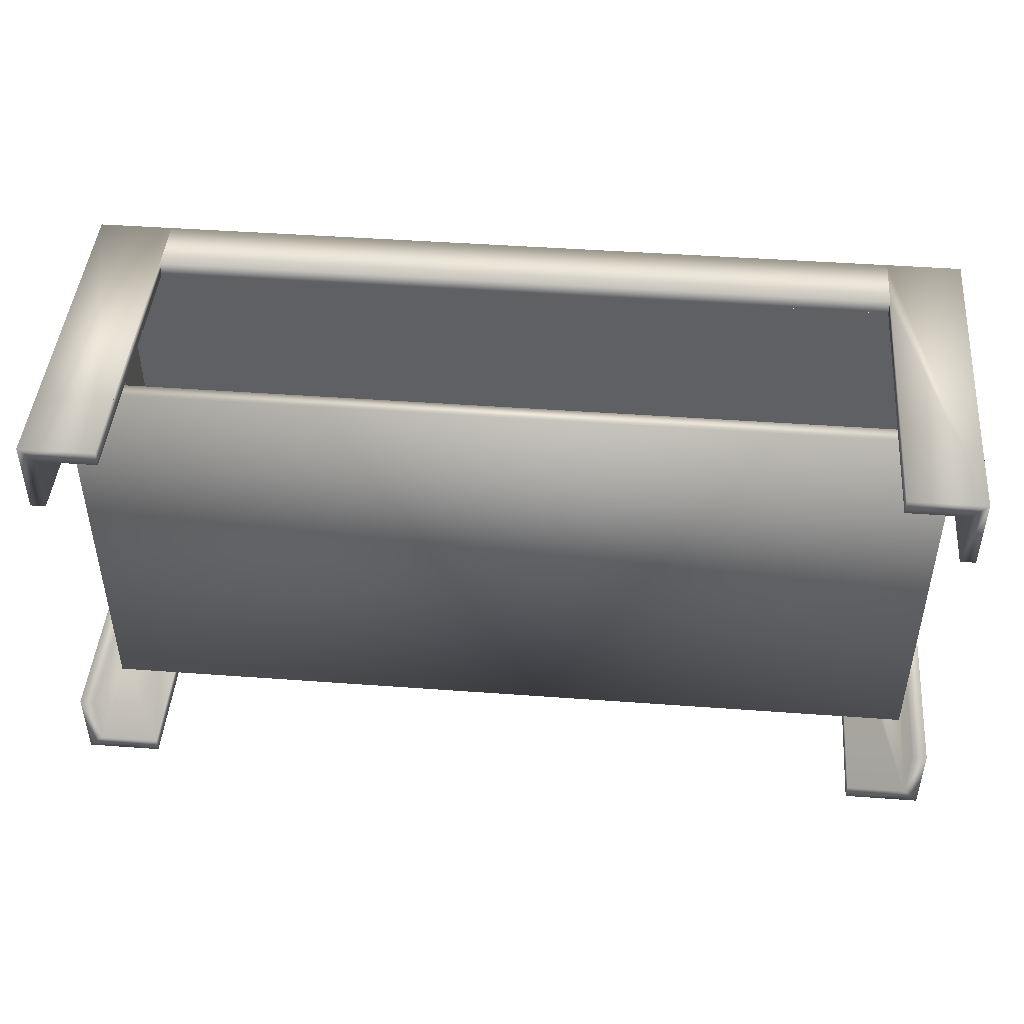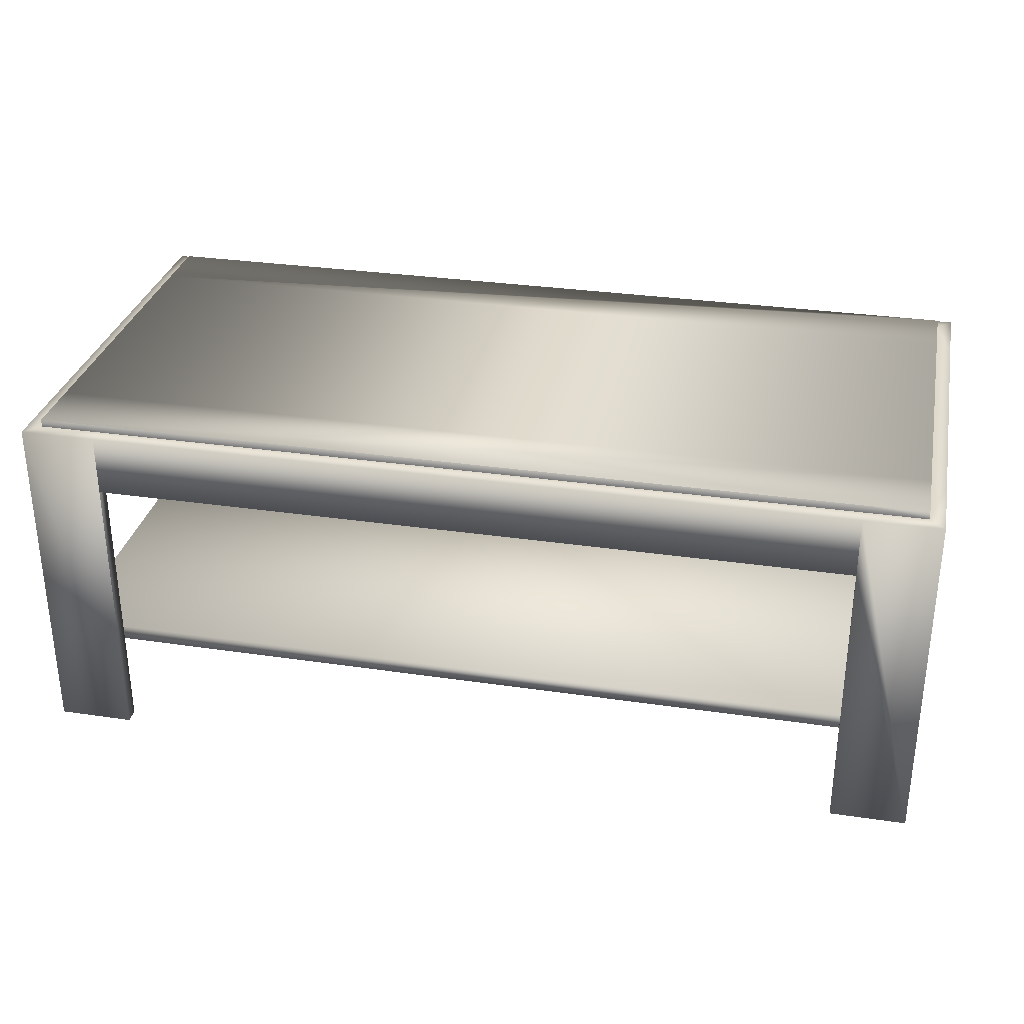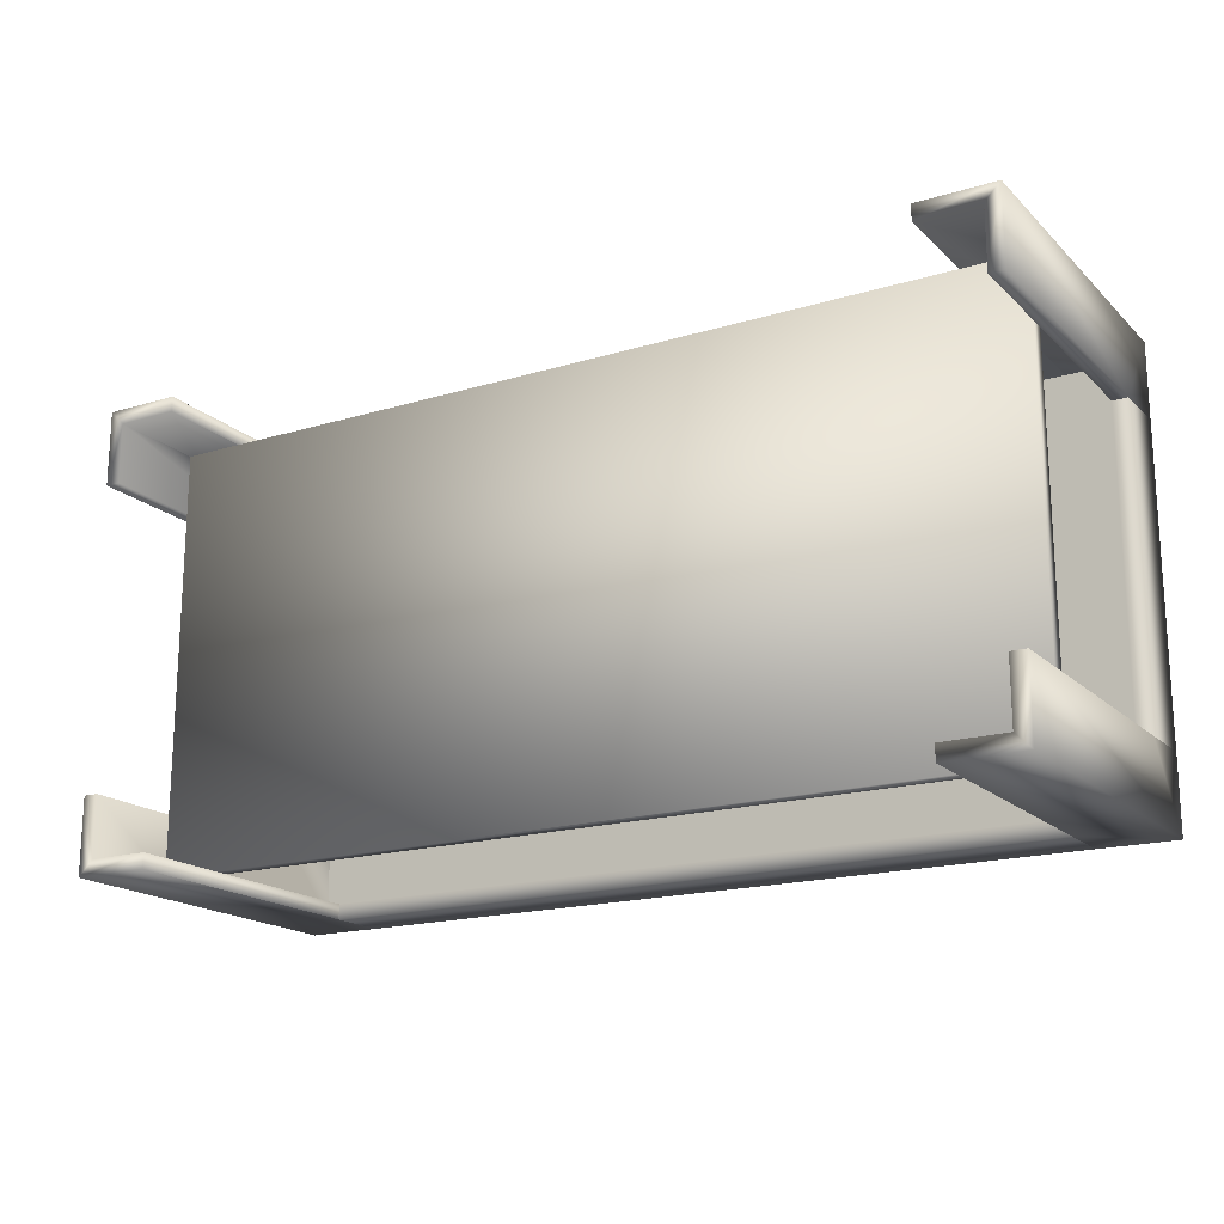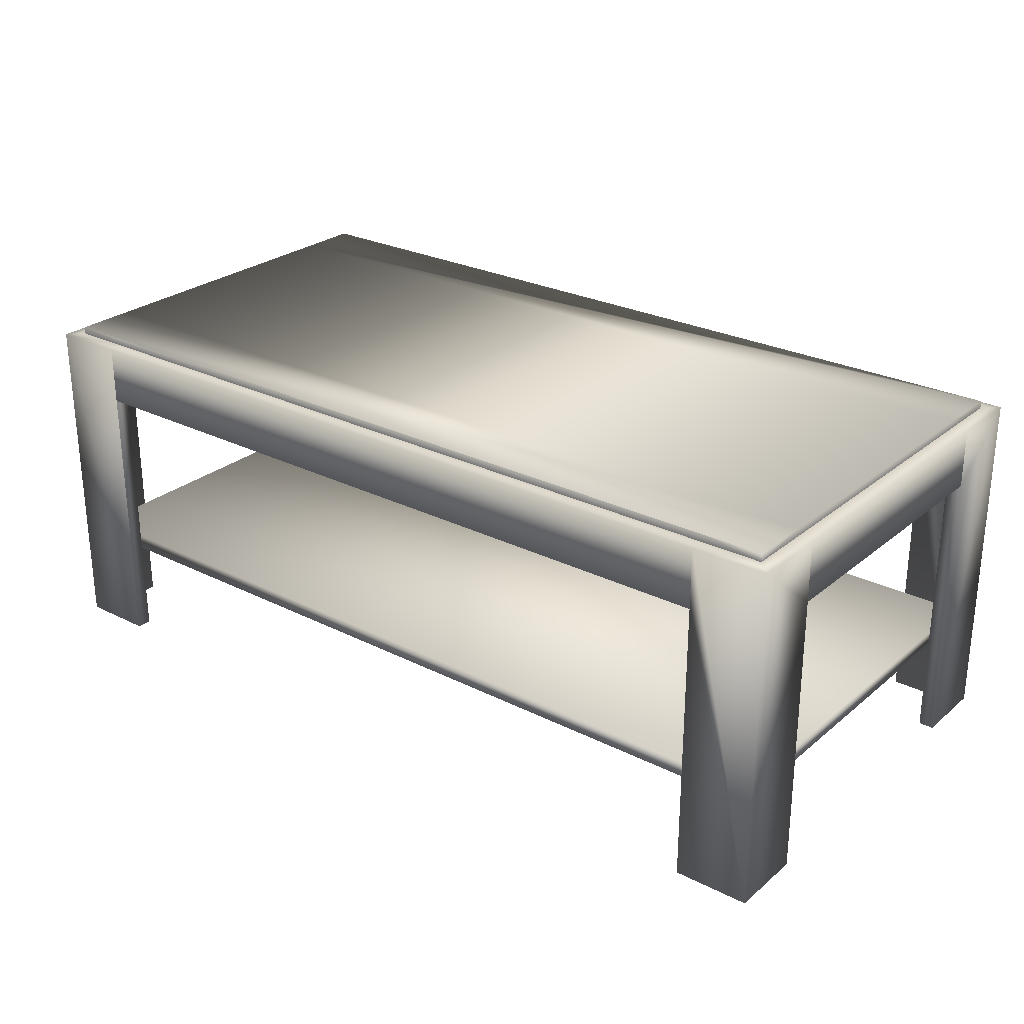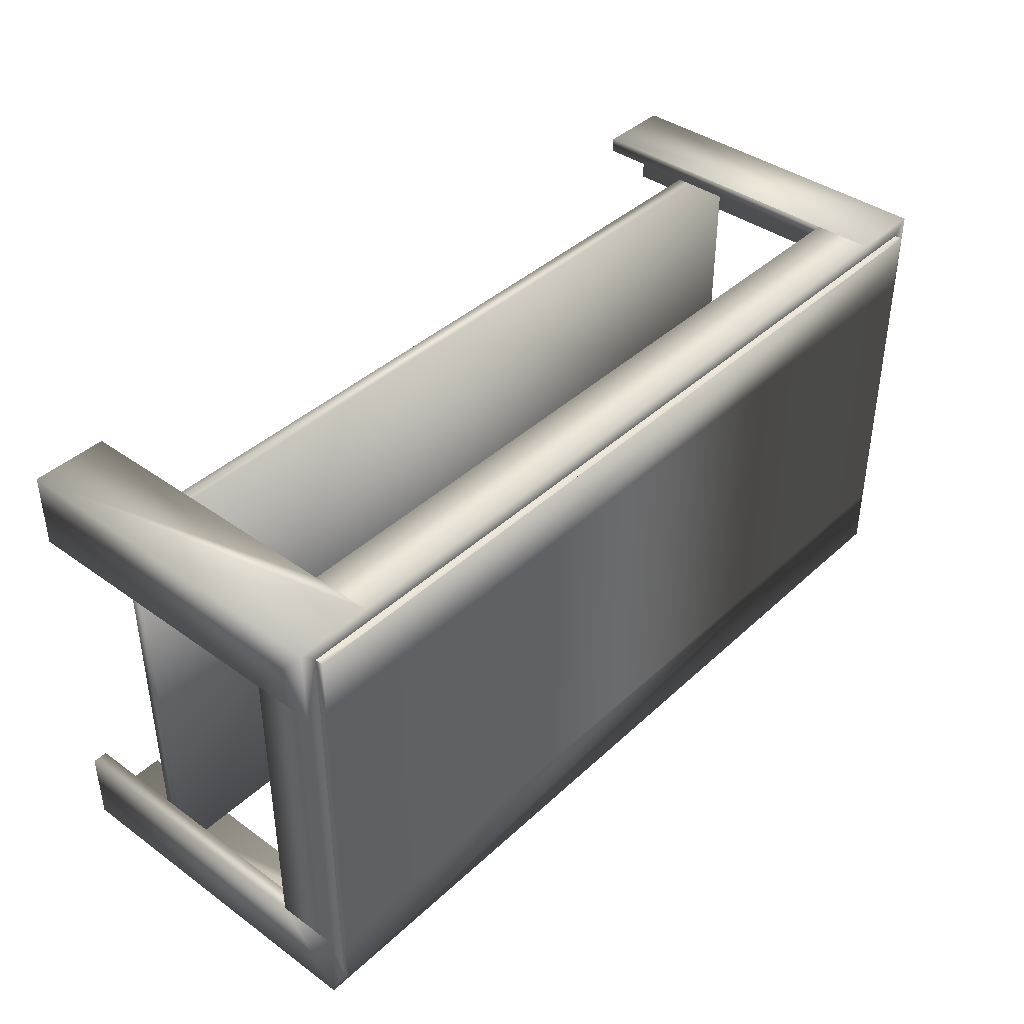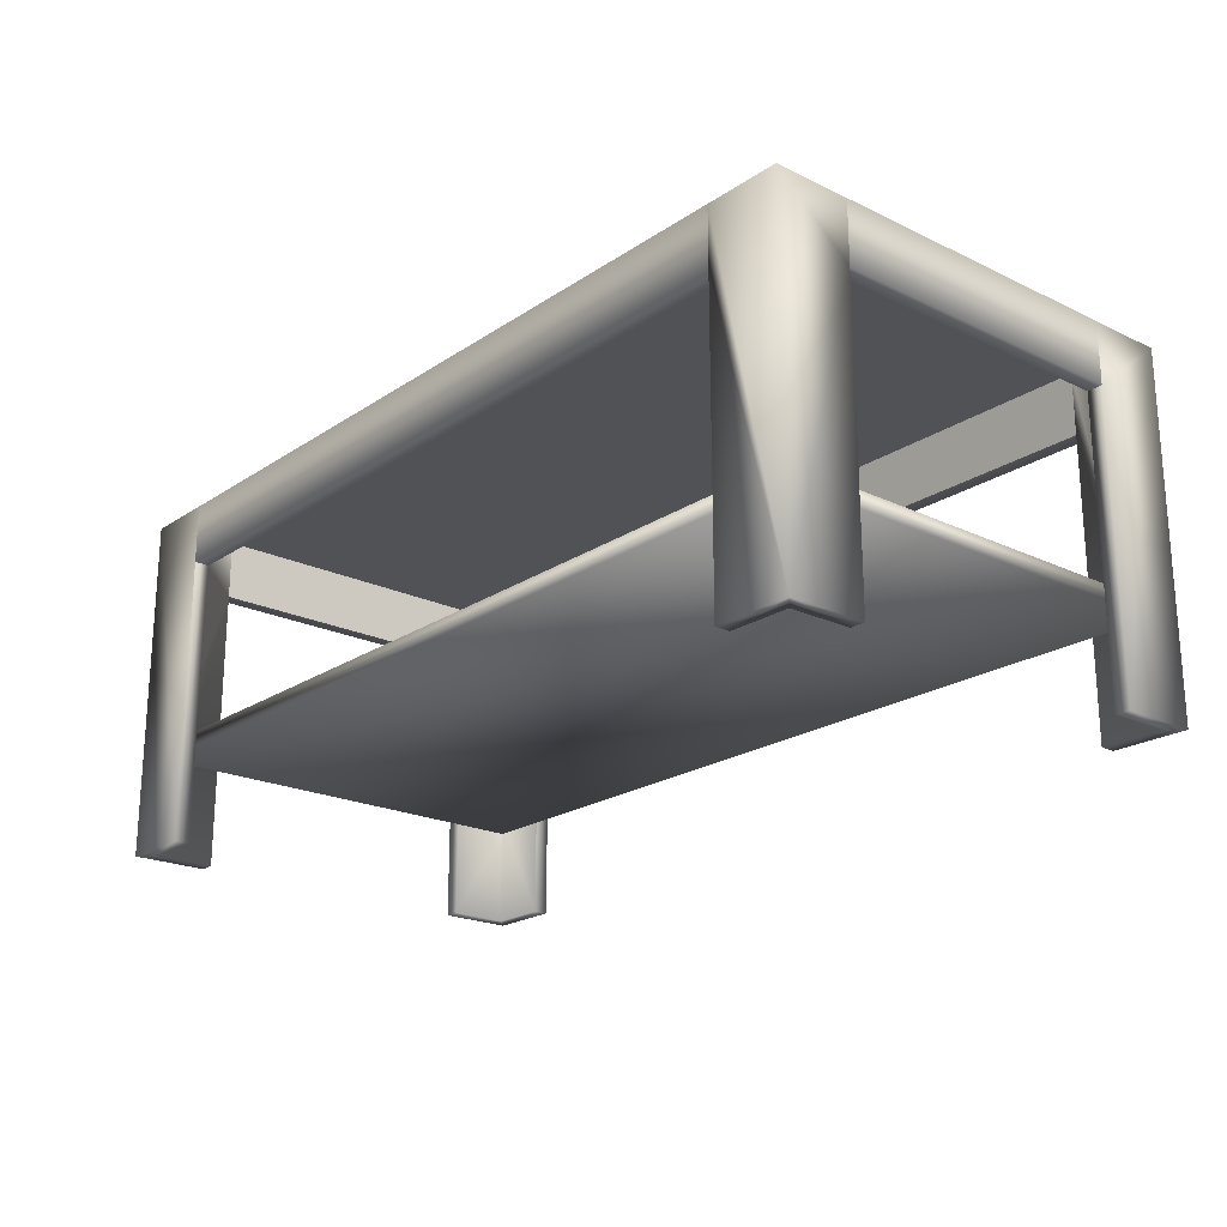
<metadata>
{"format":"obj","ext":"obj","renderer":"f3d","projection":"perspective","resolution":1024,"background":"white","views":[{"elev":45.6,"azim":4.8,"up":"+Z"},{"elev":30.9,"azim":11.9,"up":"+Y"},{"elev":-17.9,"azim":30.5,"up":"+Z"},{"elev":26.5,"azim":38.2,"up":"+Y"},{"elev":40.2,"azim":131.5,"up":"+Z"},{"elev":-21.1,"azim":49.6,"up":"+Y"}]}
</metadata>
<code>
v -0.3517 -0.2 0.211
v -0.408 -0.2 0.197
v -0.3517 -0.2 0.197
v -0.4221 -0.2 0.211
v -0.408 -0.09444 0.197
v -0.3517 0.06736 0.197
v -0.4221 -0.2 0.1407
v -0.4221 0.1236 0.211
v -0.408 -0.1085 0.197
v -0.3517 0.1236 0.197
v -0.3517 0.06736 0.211
v -0.408 -0.2 0.1407
v -0.3517 0.1236 0.211
v -0.408 0.06736 0.1407
v 0.408 -0.1091 0.197
v -0.408 -0.1085 -0.197
v -0.408 0.1236 0.197
v 0.3517 0.06736 0.211
v 0.3517 0.1236 0.197
v -0.4221 0.06736 0.1407
v 0.408 -0.09499 0.197
v 0.408 -0.1091 -0.197
v -0.408 -0.09444 -0.197
v 0.408 0.1236 0.197
v 0.3517 0.06736 0.197
v -0.4221 0.1236 0.1407
v -0.408 0.1236 0.1407
v 0.408 0.06736 0.1407
v 0.408 -0.09499 -0.197
v -0.408 -0.2 -0.197
v -0.408 0.06736 -0.1407
v 0.408 0.1236 0.1407
v 0.3517 -0.2 0.197
v 0.3517 0.1236 0.211
v -0.4221 0.06736 -0.1407
v -0.408 0.1236 -0.1407
v 0.408 -0.2 0.1407
v 0.408 0.06736 -0.1407
v 0.408 0.1236 -0.197
v -0.3517 -0.2 -0.197
v -0.408 -0.2 -0.1407
v -0.408 0.1236 -0.197
v 0.4221 0.1236 0.1407
v 0.4221 -0.2 0.211
v 0.3517 -0.2 0.211
v 0.4221 0.1236 0.211
v -0.4221 0.1236 -0.1407
v 0.408 0.1236 -0.1407
v 0.408 -0.2 0.197
v 0.4221 0.06736 0.1407
v 0.408 -0.2 -0.197
v 0.3517 0.1236 -0.197
v -0.4221 -0.2 -0.211
v -0.4221 -0.2 -0.1407
v 0.4221 0.1236 -0.1407
v -0.4221 0.1236 -0.211
v 0.4221 -0.2 0.1407
v 0.408 -0.2 -0.1407
v 0.4221 0.1236 -0.211
v -0.3517 -0.2 -0.211
v -0.3517 0.1236 -0.197
v 0.4221 0.06736 -0.1407
v 0.4221 -0.2 -0.1407
v 0.3517 0.06736 -0.197
v 0.3517 0.1236 -0.211
v -0.3517 0.1236 -0.211
v -0.3517 0.06736 -0.211
v -0.3517 0.06736 -0.197
v 0.4221 -0.2 -0.211
v 0.3517 -0.2 -0.197
v 0.3517 0.06736 -0.211
v 0.3517 -0.2 -0.211
v -0.408 0.1307 0.197
v -0.3517 0.1307 0.197
v 0.3517 0.1307 0.197
v 0.408 0.1307 0.1407
v 0.408 0.1307 0.197
v -0.408 0.1307 0.1407
v 0.408 0.1307 -0.1407
v -0.408 0.1307 -0.1407
v 0.408 0.1307 -0.197
v 0.3517 0.1307 -0.197
v -0.3517 0.1307 -0.197
v -0.408 0.1307 -0.197
g mesh1_mesh1-geometry
f 1 2 3
f 4 2 1
f 2 5 3
f 6 1 3
f 7 2 4
f 1 8 4
f 5 2 9
f 3 5 10
f 1 6 11
f 3 10 6
f 2 7 12
f 8 7 4
f 8 1 13
f 2 14 9
f 9 14 5
f 15 5 9
f 5 16 9
f 10 5 17
f 6 18 11
f 13 1 11
f 19 6 10
f 7 14 12
f 14 2 12
f 7 8 20
f 10 8 13
f 5 14 17
f 5 15 21
f 9 22 15
f 16 5 23
f 22 9 16
f 10 17 24
f 17 8 10
f 18 6 25
f 18 13 11
f 6 19 25
f 19 10 24
f 13 19 10
f 14 7 20
f 20 8 26
f 17 14 27
f 28 15 21
f 15 24 21
f 15 29 21
f 29 5 21
f 29 15 22
f 5 29 23
f 30 23 16
f 31 16 23
f 23 22 16
f 24 17 32
f 27 8 17
f 33 18 25
f 13 18 34
f 24 25 19
f 34 24 19
f 19 13 34
f 35 14 20
f 8 27 26
f 26 35 20
f 14 36 27
f 17 27 32
f 37 15 28
f 28 21 24
f 33 24 15
f 22 38 29
f 39 22 29
f 22 23 29
f 23 30 40
f 16 41 30
f 41 16 31
f 31 23 42
f 28 24 32
f 24 43 32
f 18 44 34
f 18 33 45
f 25 24 33
f 46 24 34
f 14 35 31
f 36 26 27
f 35 26 47
f 36 14 31
f 27 36 48
f 32 27 48
f 15 37 49
f 50 37 28
f 49 33 15
f 51 38 22
f 29 38 39
f 22 39 52
f 53 40 30
f 23 40 42
f 54 30 41
f 35 41 31
f 31 42 36
f 32 38 28
f 43 24 46
f 55 32 43
f 44 18 45
f 34 44 46
f 33 44 45
f 26 36 47
f 56 35 47
f 48 36 39
f 32 55 48
f 38 32 48
f 37 44 49
f 37 50 57
f 38 50 28
f 49 44 33
f 38 51 58
f 52 51 22
f 39 38 48
f 39 36 52
f 59 52 39
f 40 53 60
f 53 30 54
f 42 40 61
f 41 35 54
f 36 42 52
f 42 47 36
f 46 50 43
f 50 55 43
f 44 50 46
f 53 35 56
f 42 56 47
f 55 39 48
f 44 37 57
f 50 44 57
f 50 38 62
f 51 63 58
f 63 38 58
f 64 51 52
f 52 59 65
f 59 39 55
f 53 66 60
f 67 40 60
f 35 53 54
f 61 40 68
f 61 52 42
f 66 42 61
f 55 50 62
f 66 53 56
f 56 42 66
f 62 59 55
f 38 63 62
f 51 69 63
f 51 64 70
f 61 64 52
f 59 71 65
f 65 61 52
f 60 66 67
f 40 67 68
f 64 61 68
f 61 65 66
f 63 59 62
f 69 51 72
f 59 63 69
f 64 72 70
f 72 51 70
f 72 64 71
f 64 67 71
f 71 59 72
f 67 65 71
f 65 67 66
f 67 64 68
f 72 59 69
g mesh1_mesh1-geometry
f 3 2 1
f 1 2 4
f 3 5 2
f 3 1 6
f 4 2 7
f 4 8 1
f 9 2 5
f 10 5 3
f 11 6 1
f 6 10 3
f 12 7 2
f 4 7 8
f 13 1 8
f 9 14 2
f 5 14 9
f 9 5 15
f 9 16 5
f 17 5 10
f 11 18 6
f 10 11 6
f 6 11 10
f 11 1 13
f 10 6 19
f 12 14 7
f 12 2 14
f 20 8 7
f 13 8 10
f 17 14 5
f 21 15 5
f 15 22 9
f 23 5 16
f 16 9 22
f 24 17 10
f 10 8 17
f 17 73 10
f 25 6 18
f 11 13 18
f 11 10 13
f 13 10 11
f 25 19 6
f 24 10 19
f 10 19 13
f 10 74 19
f 20 7 14
f 26 8 20
f 27 14 17
f 21 15 28
f 21 24 15
f 21 29 15
f 21 5 29
f 22 15 29
f 23 29 5
f 16 23 30
f 23 16 31
f 16 22 23
f 32 17 24
f 17 8 27
f 74 10 73
f 17 27 73
f 34 25 18
f 18 25 34
f 25 18 33
f 34 18 13
f 25 34 19
f 19 34 25
f 19 25 24
f 19 24 34
f 19 75 24
f 34 13 19
f 75 19 74
f 20 27 14
f 14 27 20
f 20 14 35
f 26 27 8
f 20 35 26
f 27 20 26
f 26 20 27
f 27 36 14
f 32 27 17
f 28 15 37
f 24 21 28
f 15 24 33
f 29 38 22
f 29 22 39
f 29 23 22
f 40 30 23
f 30 41 16
f 31 16 41
f 42 23 31
f 32 24 28
f 32 43 24
f 32 24 76
f 74 73 77
f 78 73 27
f 34 44 18
f 45 33 18
f 33 24 25
f 34 24 46
f 77 24 75
f 75 74 77
f 31 35 14
f 27 26 36
f 47 26 35
f 31 14 36
f 48 36 27
f 27 36 78
f 48 27 32
f 49 37 15
f 28 37 50
f 15 33 49
f 22 38 51
f 39 38 29
f 52 39 22
f 30 40 53
f 42 40 23
f 41 30 54
f 31 41 35
f 36 42 31
f 43 28 32
f 32 28 43
f 28 38 32
f 46 24 43
f 43 32 55
f 77 76 24
f 76 79 32
f 77 73 76
f 73 78 76
f 45 18 44
f 46 44 34
f 45 44 33
f 31 47 35
f 35 47 31
f 47 36 26
f 47 35 56
f 47 31 36
f 36 31 47
f 39 36 48
f 80 78 36
f 48 55 32
f 48 32 79
f 48 32 38
f 49 44 37
f 57 50 37
f 28 43 50
f 50 43 28
f 28 50 38
f 33 44 49
f 58 51 38
f 22 51 52
f 48 38 39
f 52 36 39
f 39 52 59
f 39 81 52
f 60 53 40
f 54 30 53
f 61 40 42
f 54 35 41
f 52 42 36
f 36 47 42
f 36 42 80
f 43 50 46
f 43 55 50
f 76 78 79
f 46 50 44
f 56 35 53
f 47 56 42
f 48 39 55
f 39 48 81
f 78 80 79
f 48 62 55
f 55 62 48
f 79 81 48
f 62 48 38
f 38 48 62
f 57 37 44
f 57 44 50
f 62 38 50
f 58 63 51
f 58 38 63
f 52 51 64
f 65 59 52
f 55 39 59
f 82 52 81
f 60 66 53
f 60 40 67
f 54 53 35
f 68 40 61
f 42 52 61
f 61 42 66
f 61 83 42
f 84 80 42
f 62 50 55
f 56 53 66
f 66 42 56
f 79 80 81
f 55 59 62
f 62 63 38
f 63 69 51
f 70 64 51
f 52 71 64
f 64 71 52
f 52 64 61
f 65 71 59
f 71 52 65
f 65 52 71
f 52 61 65
f 52 82 61
f 81 80 82
f 67 66 60
f 68 67 40
f 68 66 61
f 61 66 68
f 68 61 64
f 66 65 61
f 84 42 83
f 83 61 82
f 80 84 82
f 62 59 63
f 72 51 69
f 69 63 59
f 70 72 64
f 70 51 72
f 71 64 72
f 71 67 64
f 72 59 71
f 71 65 67
f 66 68 67
f 67 68 66
f 66 67 65
f 68 64 67
f 83 82 84
f 69 59 72
g mesh1_mesh1-geometry
f 10 73 17
f 19 74 10
f 73 10 74
f 73 27 17
f 24 75 19
f 74 19 75
f 76 24 32
f 77 73 74
f 27 73 78
f 75 24 77
f 77 74 75
f 78 36 27
f 24 76 77
f 32 79 76
f 76 73 77
f 76 78 73
f 36 78 80
f 79 32 48
f 52 81 39
f 80 42 36
f 79 78 76
f 81 48 39
f 79 80 78
f 48 81 79
f 81 52 82
f 42 83 61
f 42 80 84
f 81 80 79
f 61 82 52
f 82 80 81
f 83 42 84
f 82 61 83
f 82 84 80
f 84 82 83

</code>
